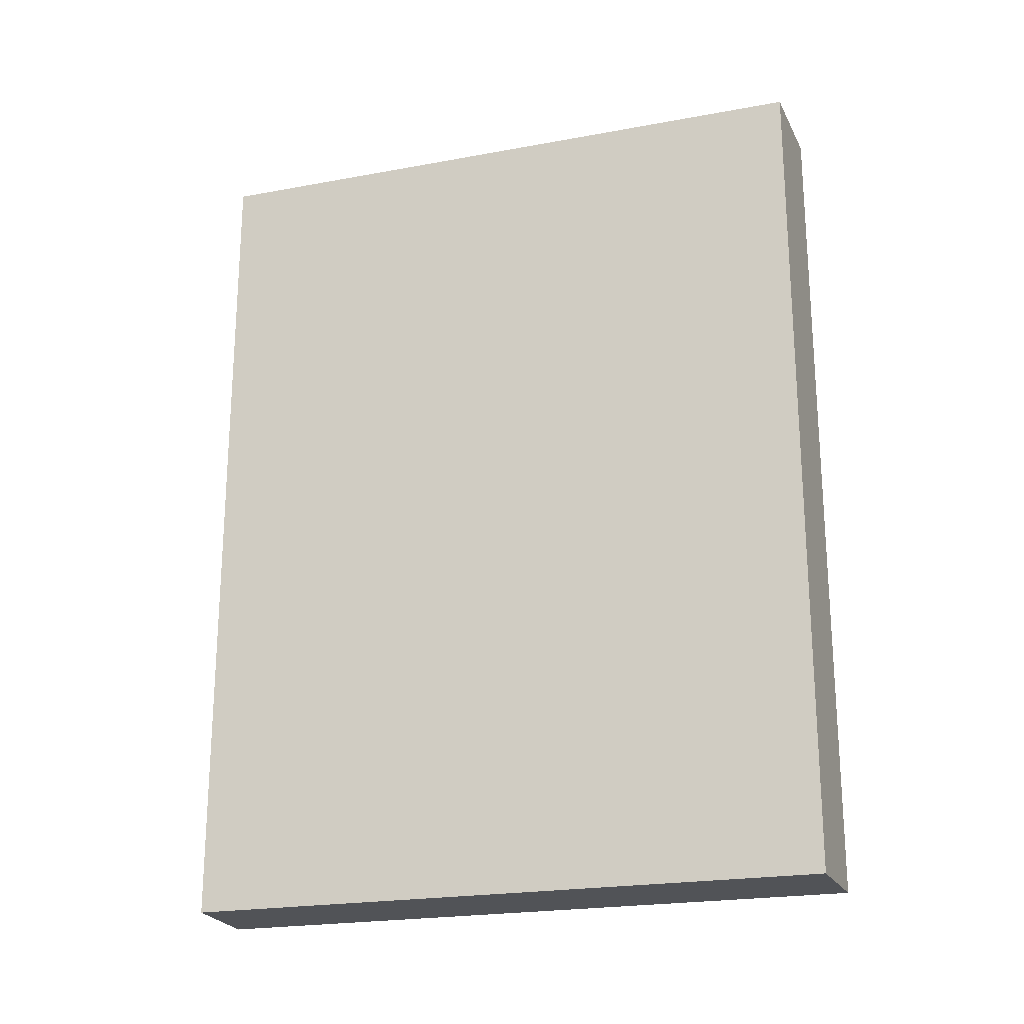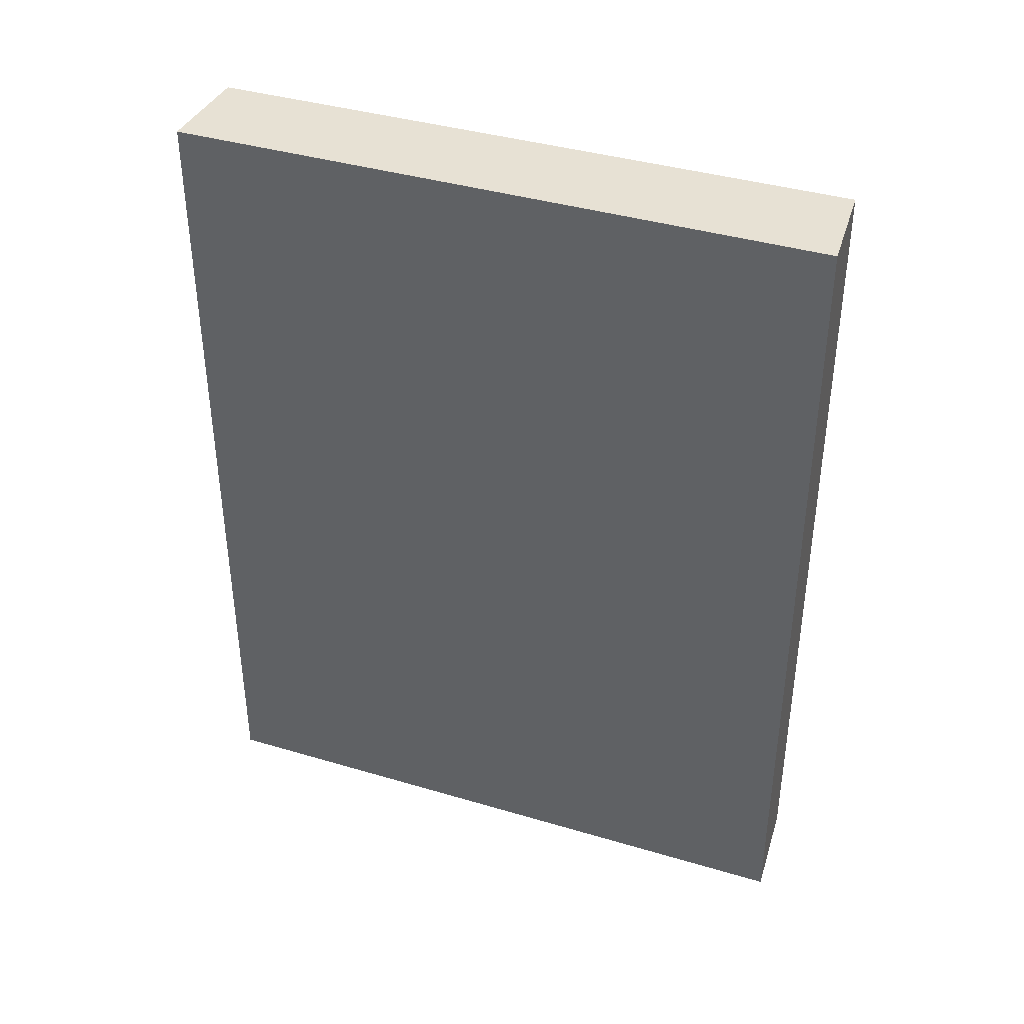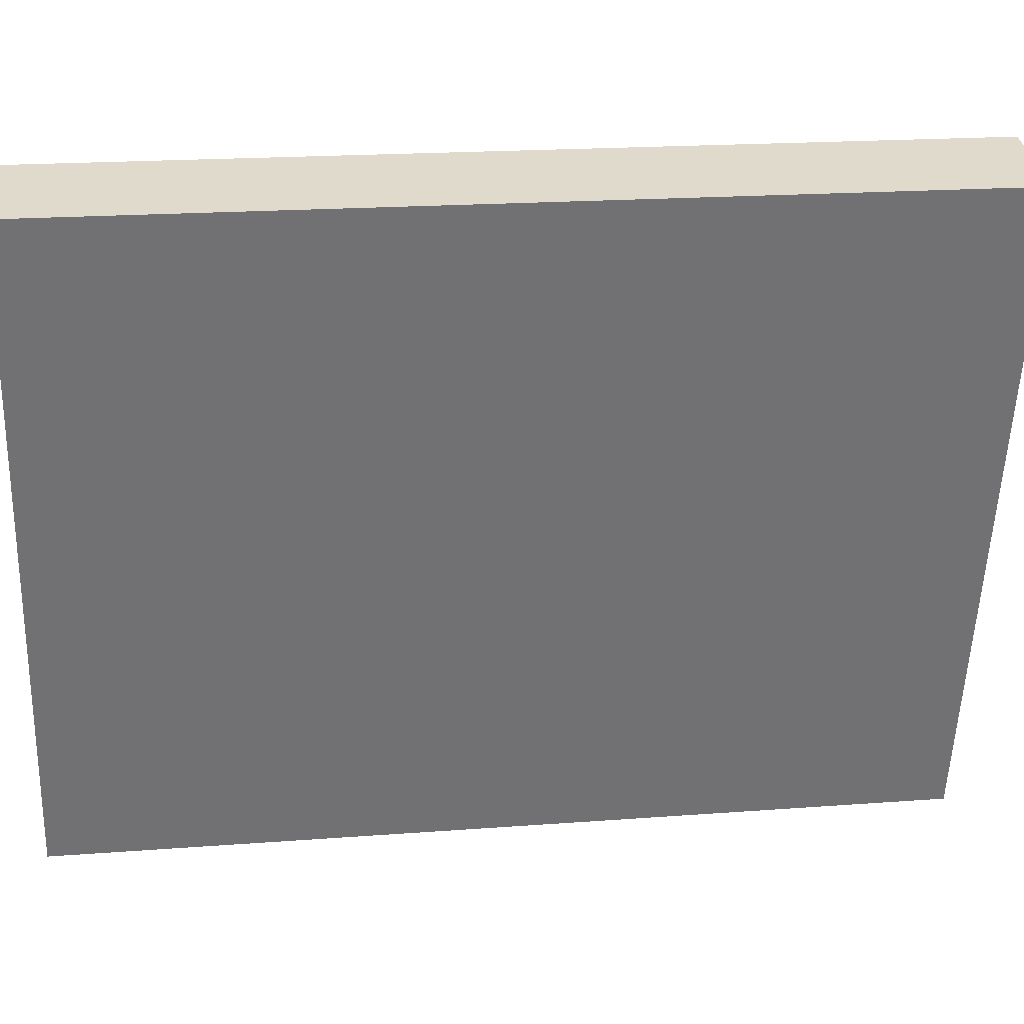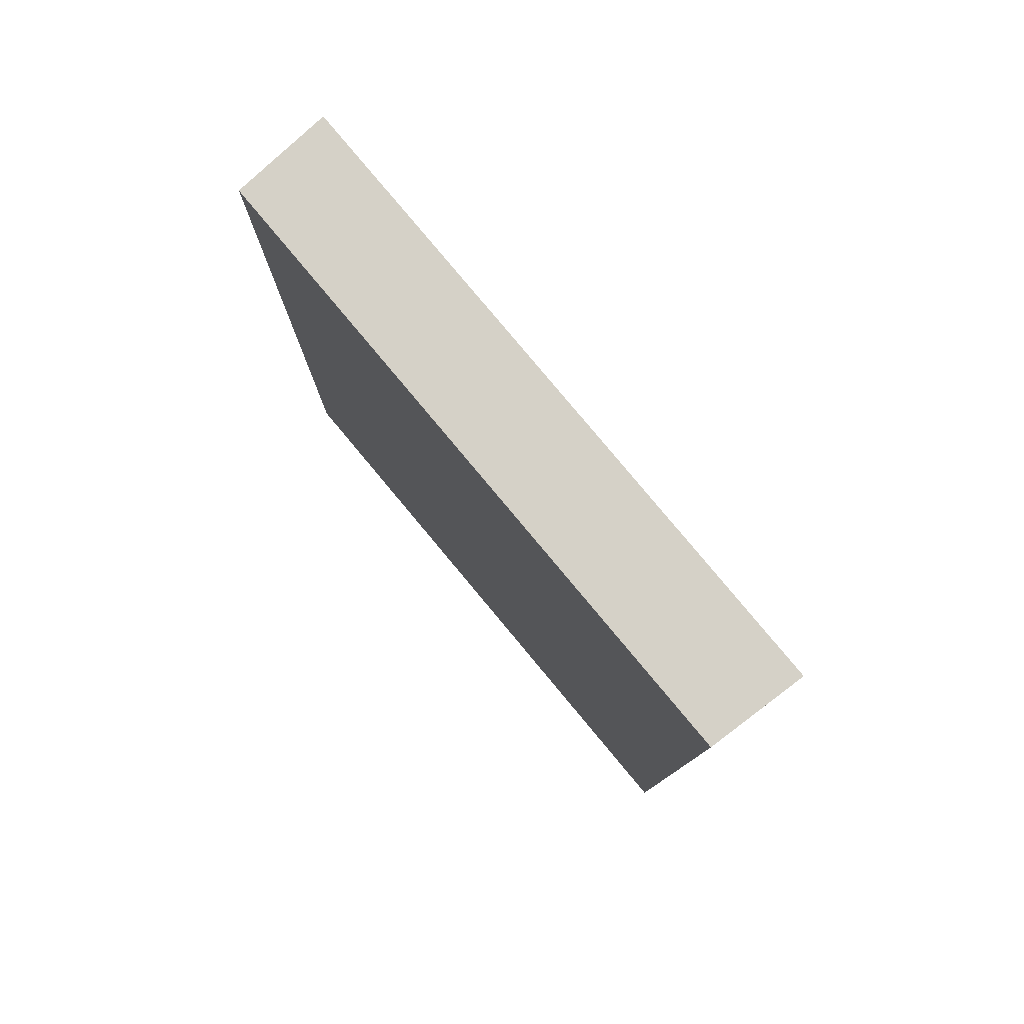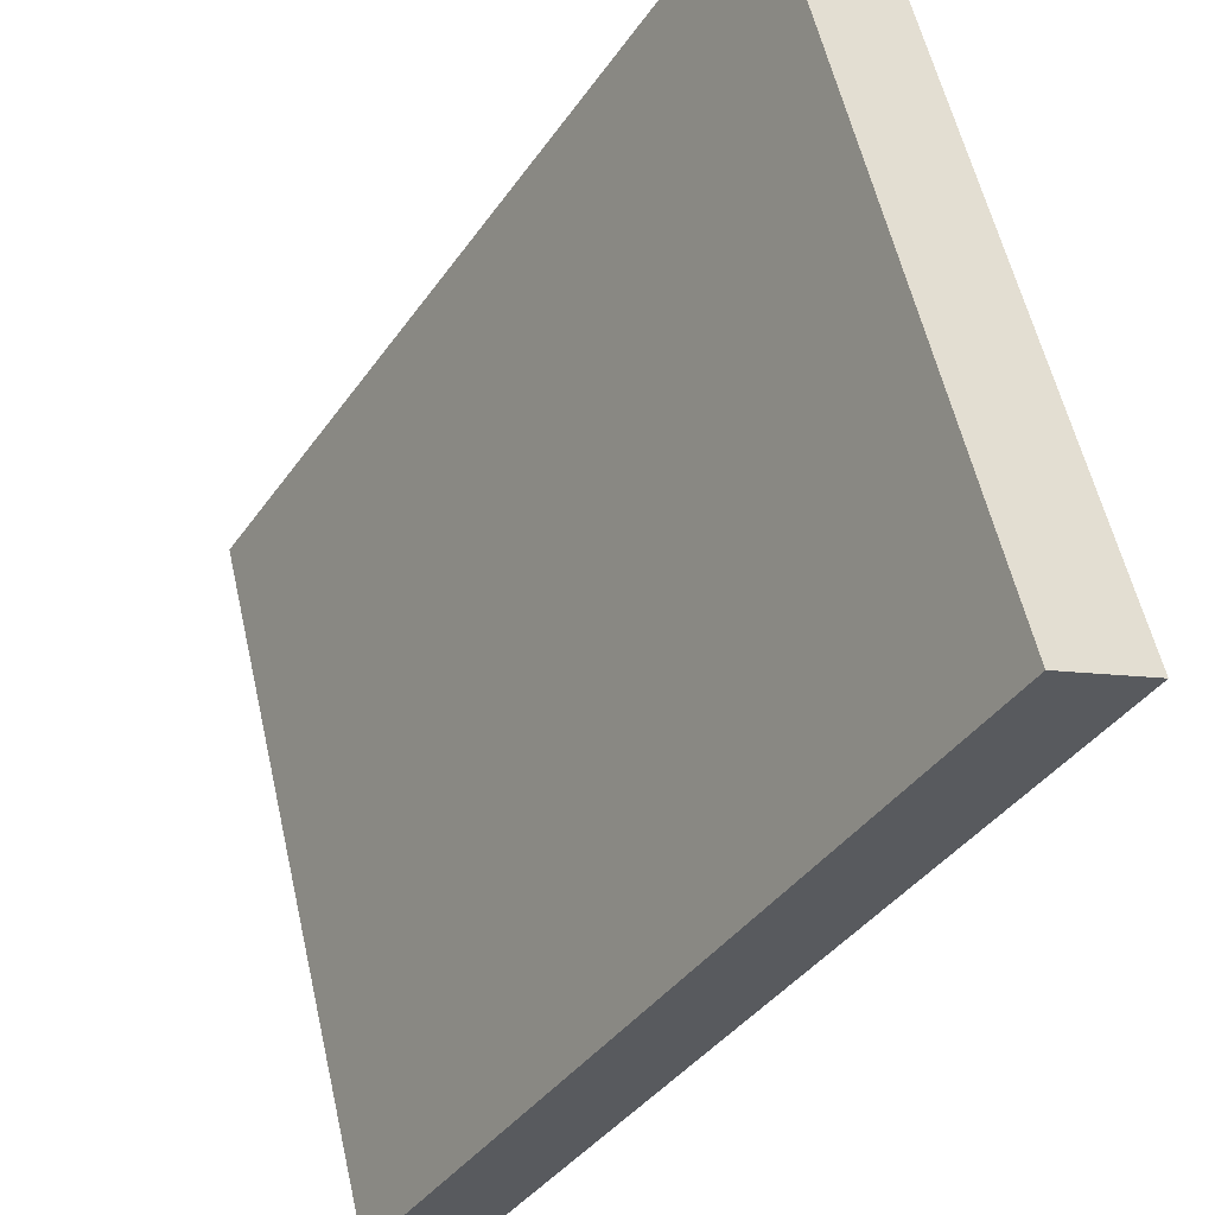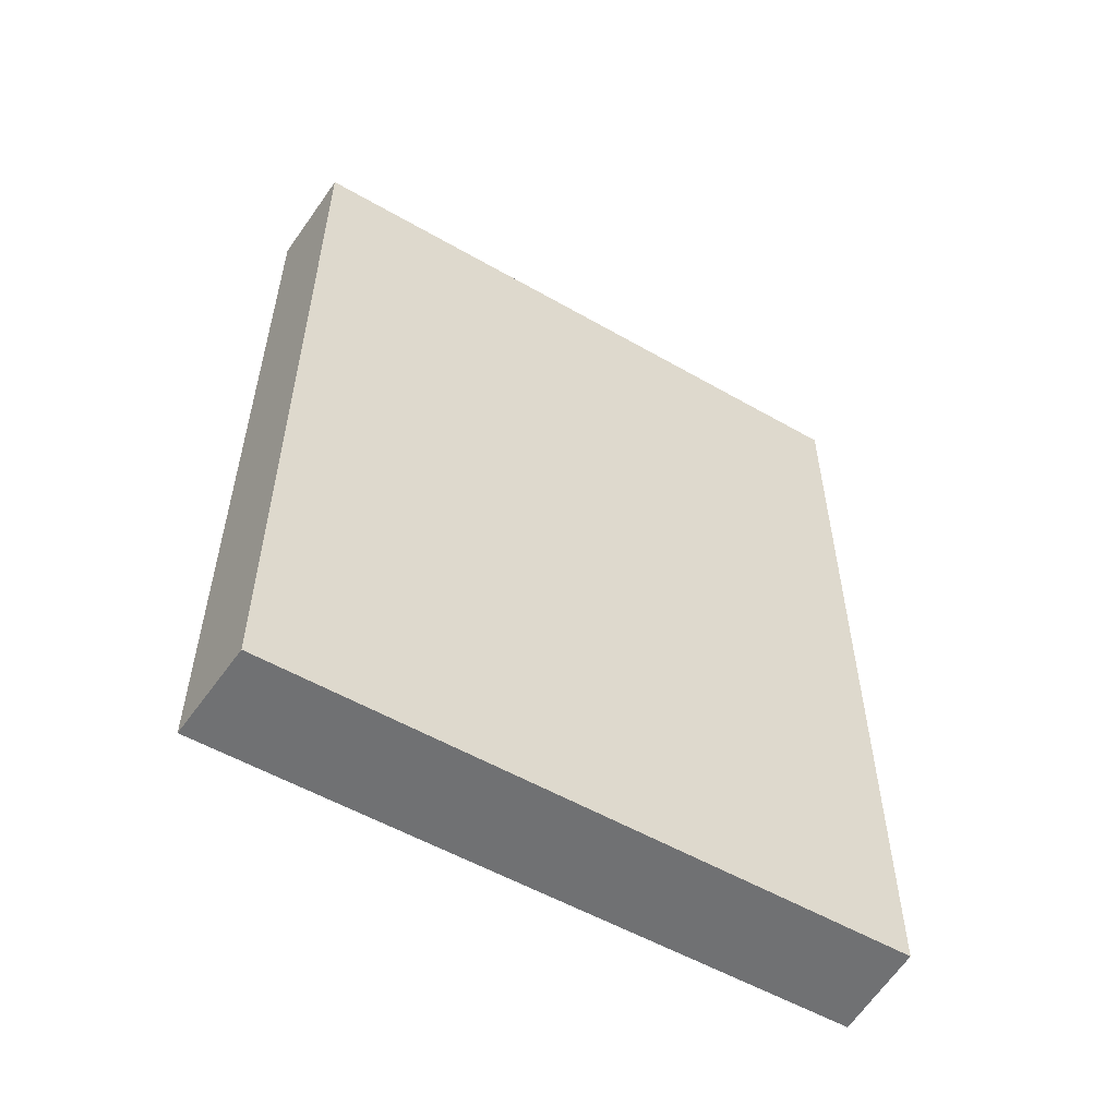
<metadata>
{"format":"obj","ext":"obj","renderer":"f3d","projection":"perspective","resolution":1024,"background":"white","views":[{"elev":-21.9,"azim":-56.7,"up":"+Y"},{"elev":39.4,"azim":125.5,"up":"+Y"},{"elev":19.8,"azim":82.0,"up":"+Z"},{"elev":79.3,"azim":-24.5,"up":"+Y"},{"elev":-39.3,"azim":148.7,"up":"+Z"},{"elev":-55.1,"azim":-105.9,"up":"+Y"}]}
</metadata>
<code>
v  0 9.047 5.54e-16
v  2.86 9.047 6.399
v  1.03 9.047 -0.352
v  1.814 9.047 6.63
v  2.86 -3.918e-16 6.399
v  1.03 2.155e-17 -0.352
v  0 0 0
v  1.814 -4.06e-16 6.63
g defaultobject
f 1 2 3
f 2 1 4
f 5 3 2
f 3 5 6
f 6 1 3
f 1 6 7
f 7 4 1
f 4 7 8
f 8 2 4
f 2 8 5
f 8 6 5
f 6 8 7

</code>
